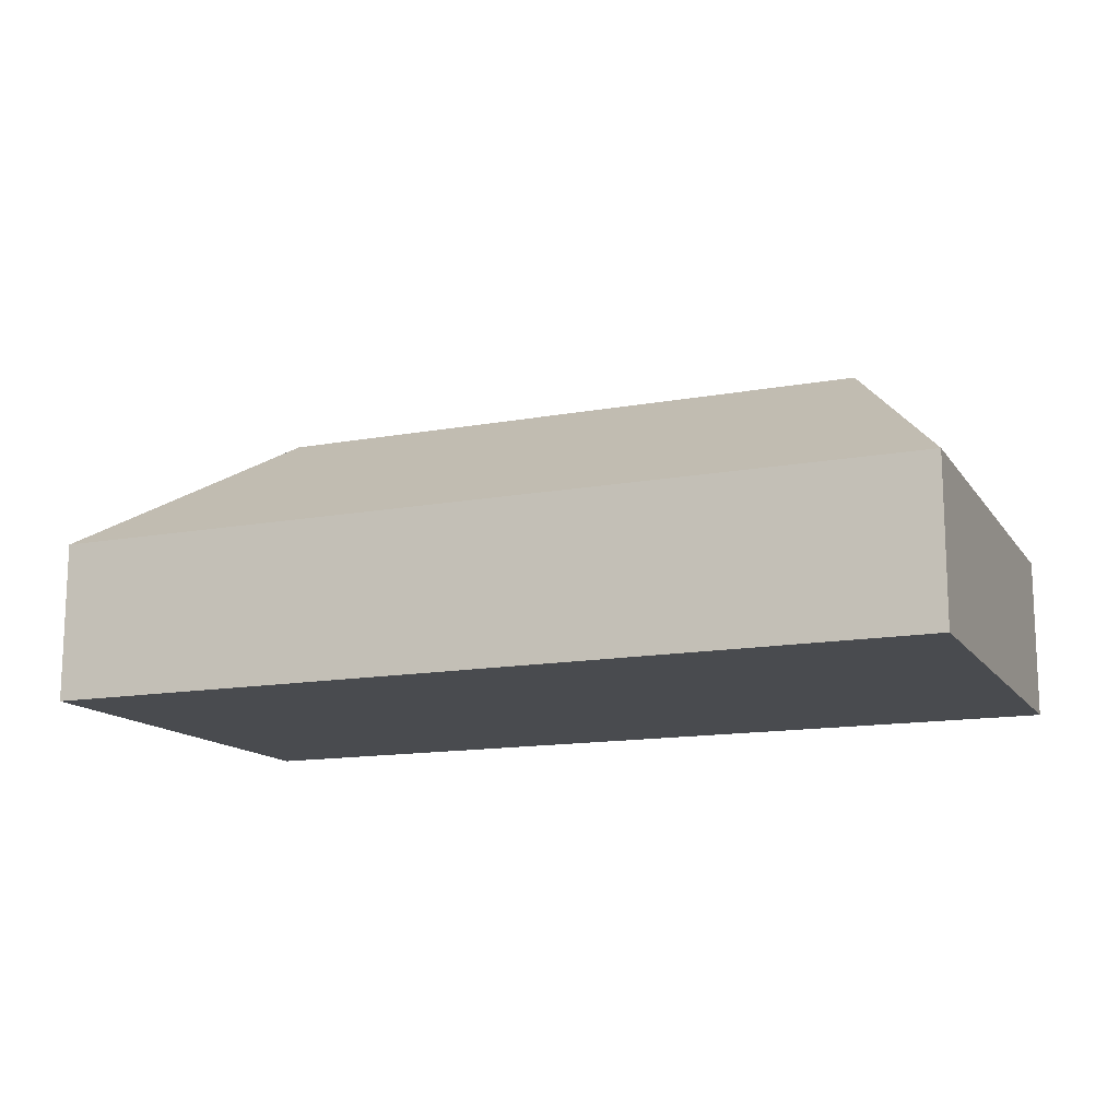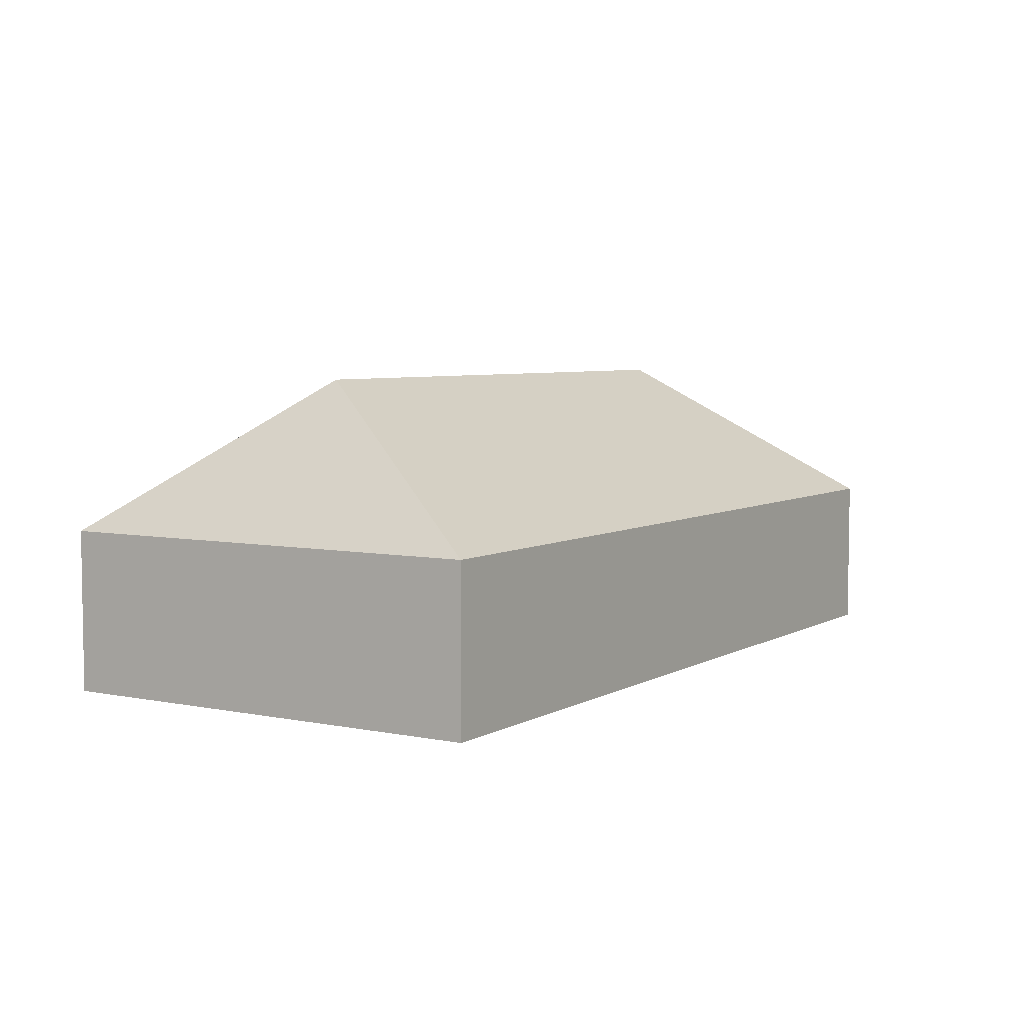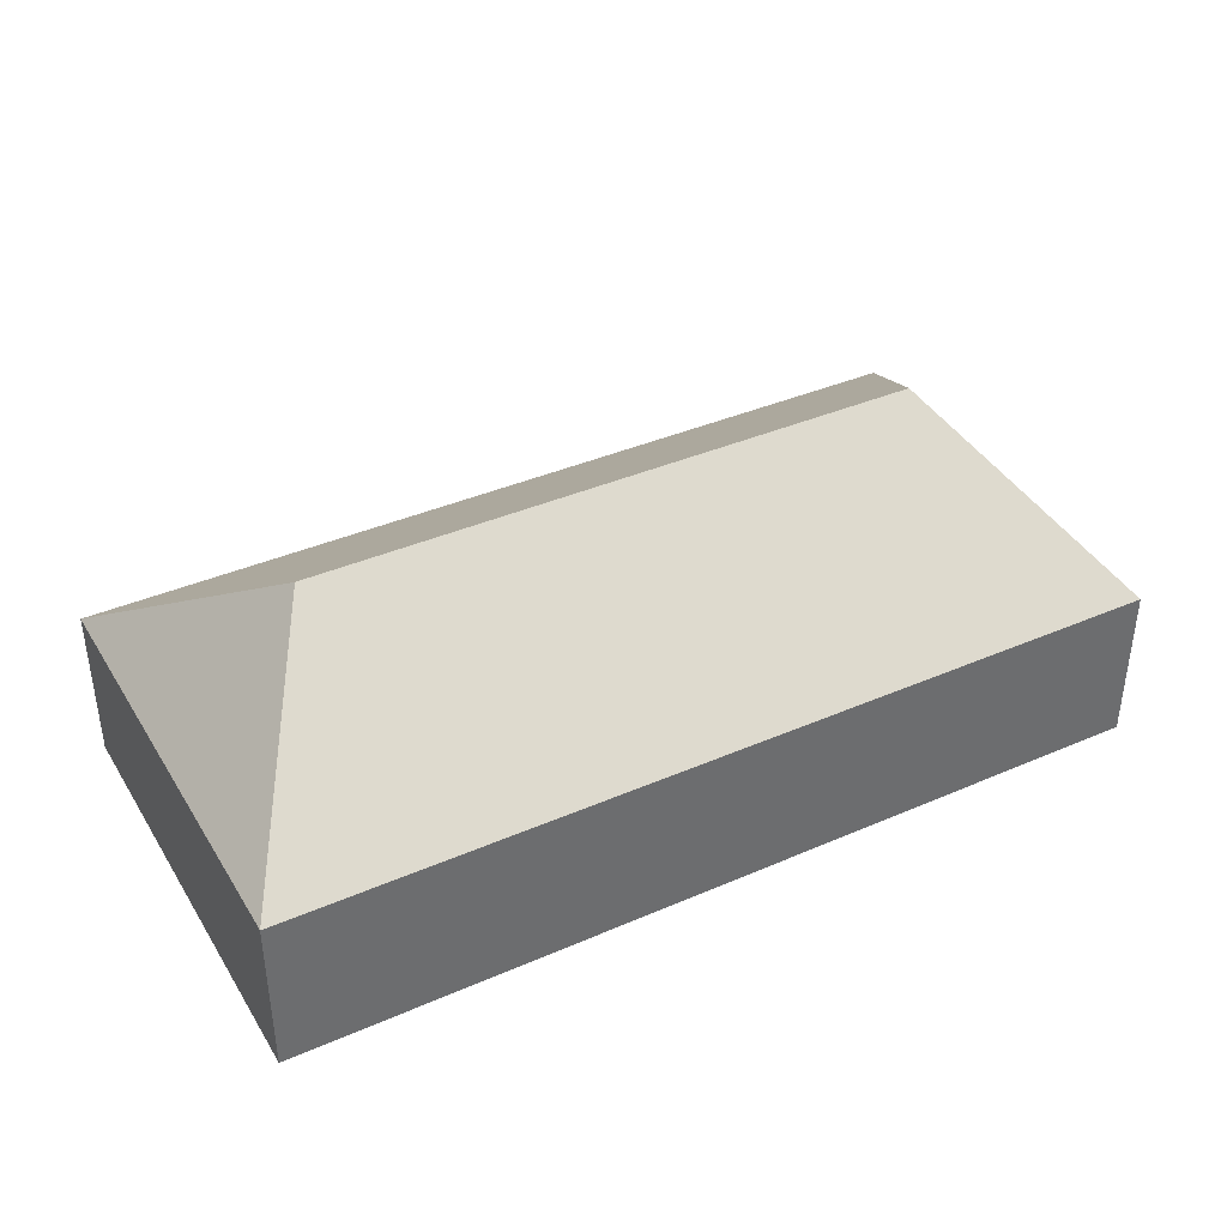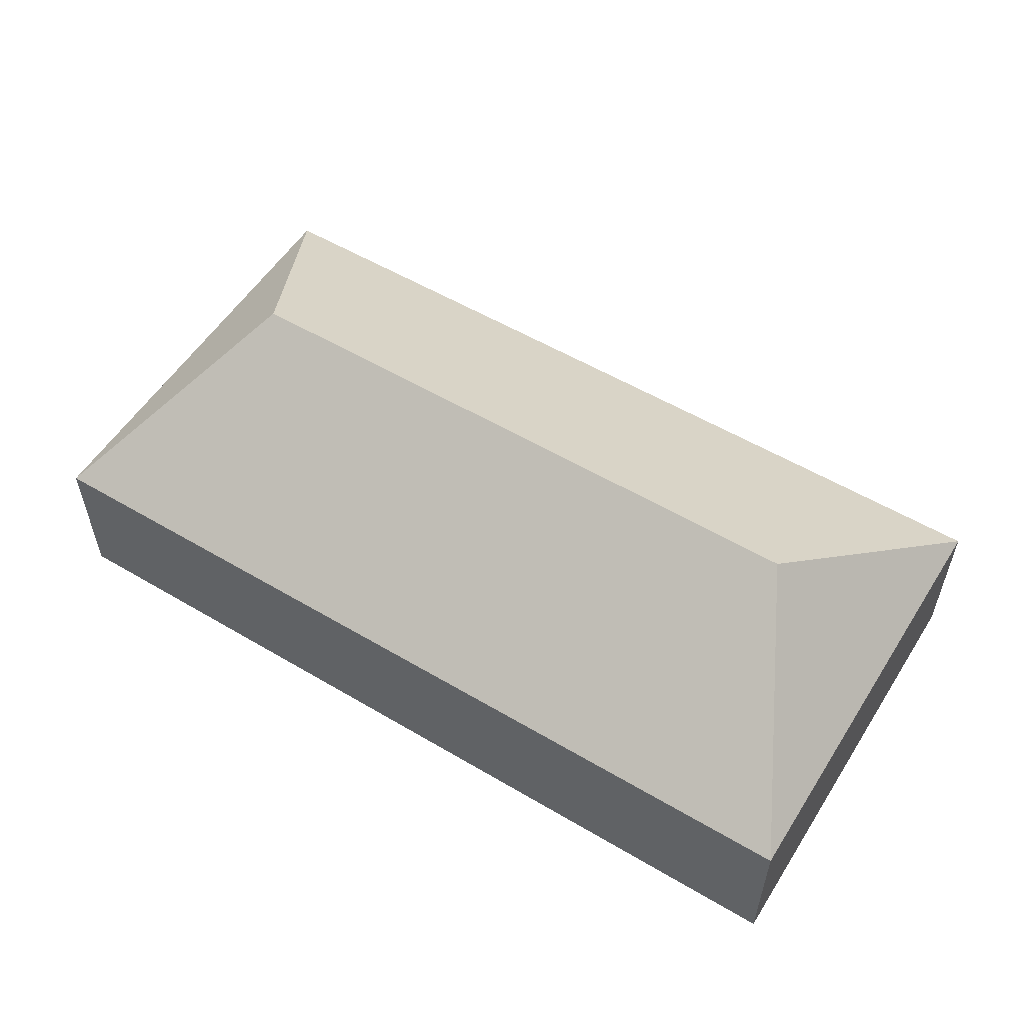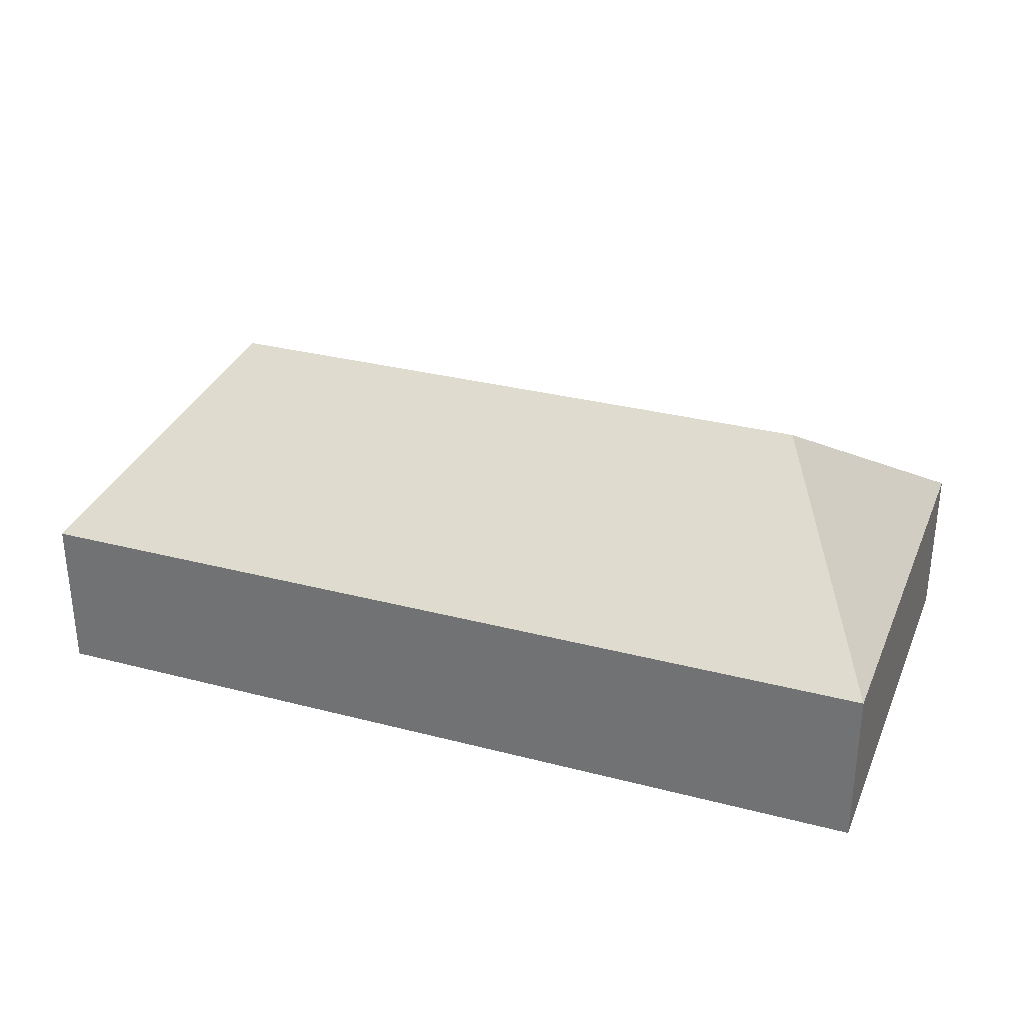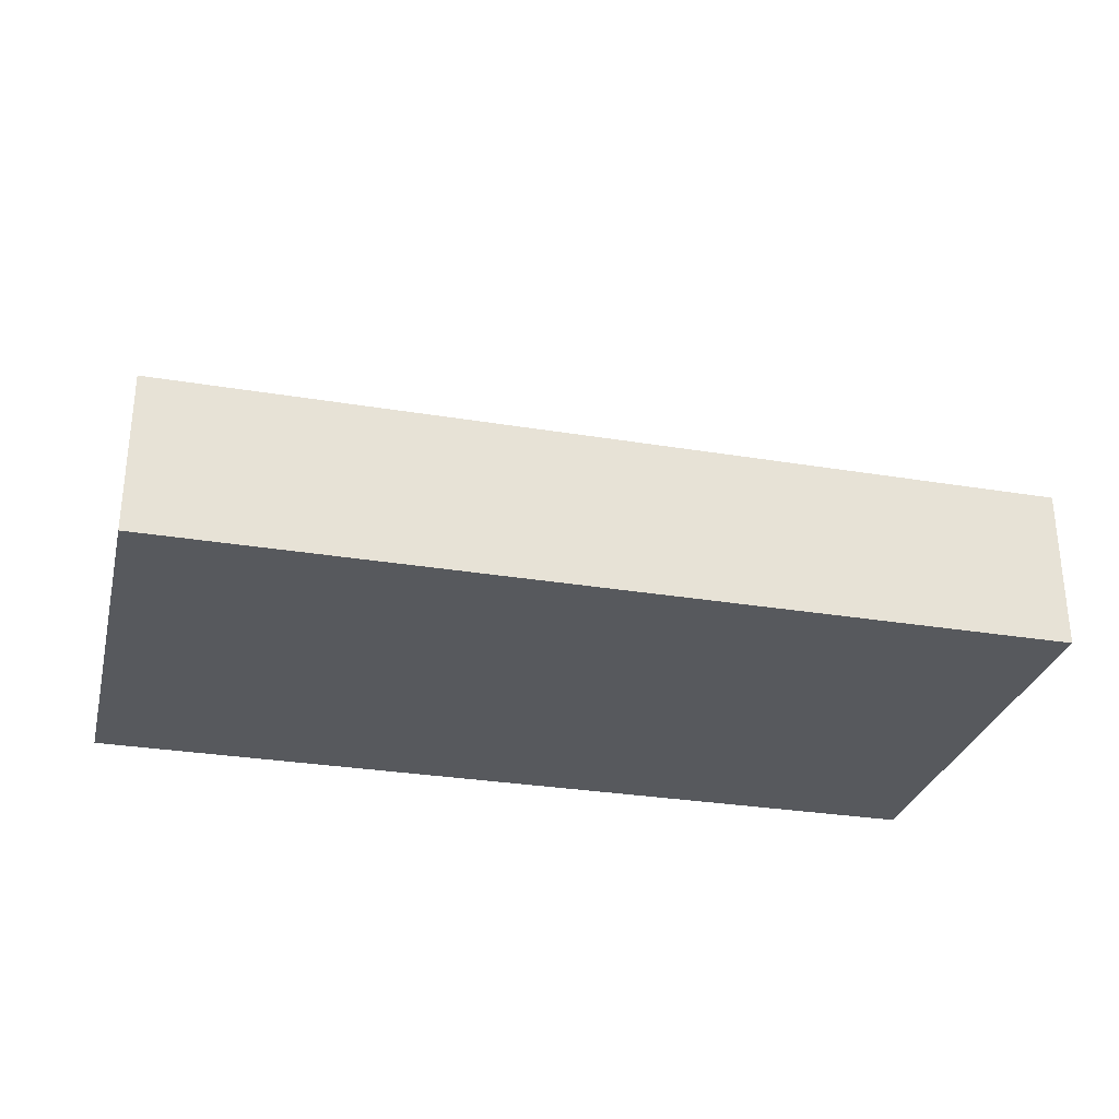
<metadata>
{"format":"obj","ext":"obj","renderer":"f3d","projection":"perspective","resolution":1024,"background":"white","views":[{"elev":-13.8,"azim":-161.3,"up":"+Y"},{"elev":5.4,"azim":-61.5,"up":"+Y"},{"elev":38.6,"azim":147.8,"up":"+Y"},{"elev":55.2,"azim":-151.6,"up":"+Y"},{"elev":30.8,"azim":17.0,"up":"+Y"},{"elev":-29.5,"azim":-17.3,"up":"+Y"}]}
</metadata>
<code>
o CG10_500_040063_0020
v 34.48 75 -247.5
v 448.5 75 -221.9
v 379.1 145 -122.4
v 87.05 145 -140.5
v 435.4 75 -11.28
v 21.43 75 -36.94
v 34.48 0 -247.5
v 448.5 0 -221.9
v 435.4 0 -11.28
v 21.43 0 -36.94
f 6 4 3 5
f 6 4 1
f 3 4 1 2
f 5 3 2
f 7 8 9 10
f 1 7 8 2
f 2 8 9 5
f 5 9 10 6
f 6 10 7 1

</code>
